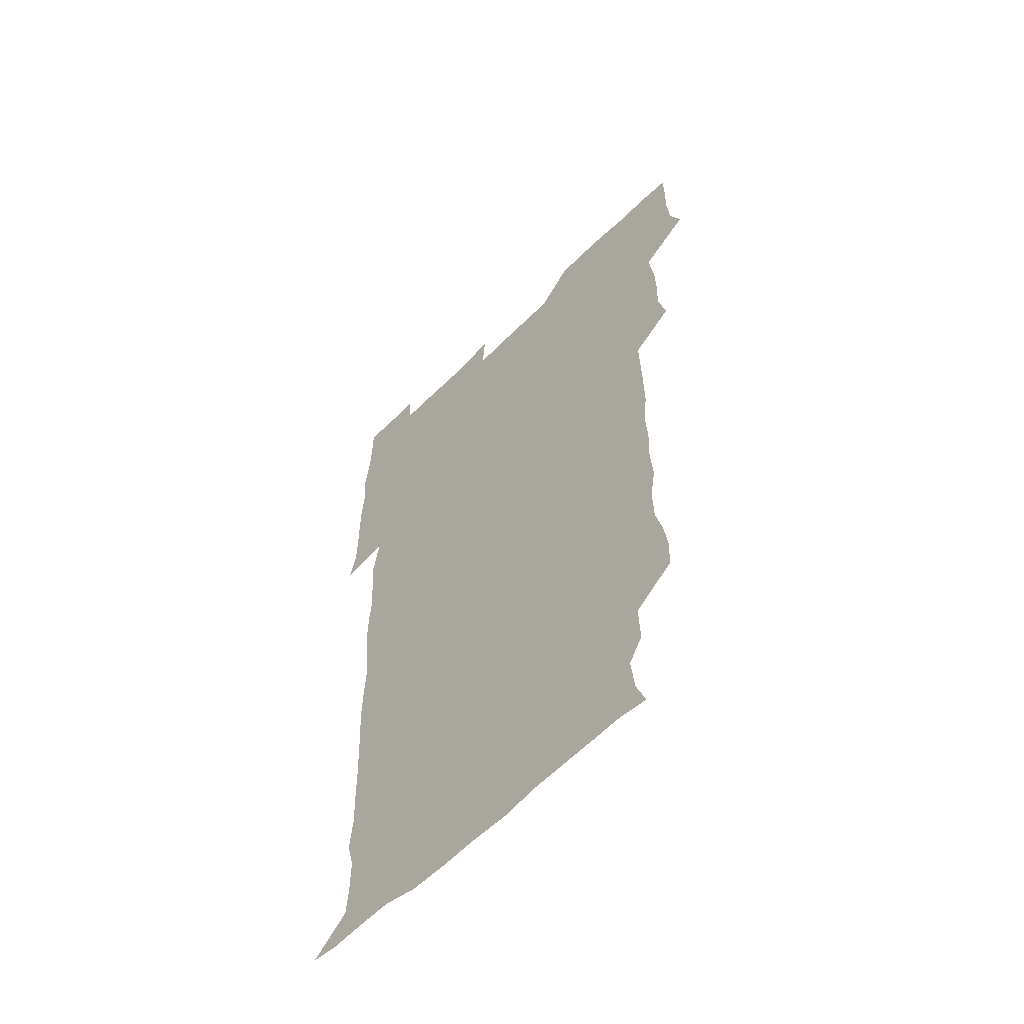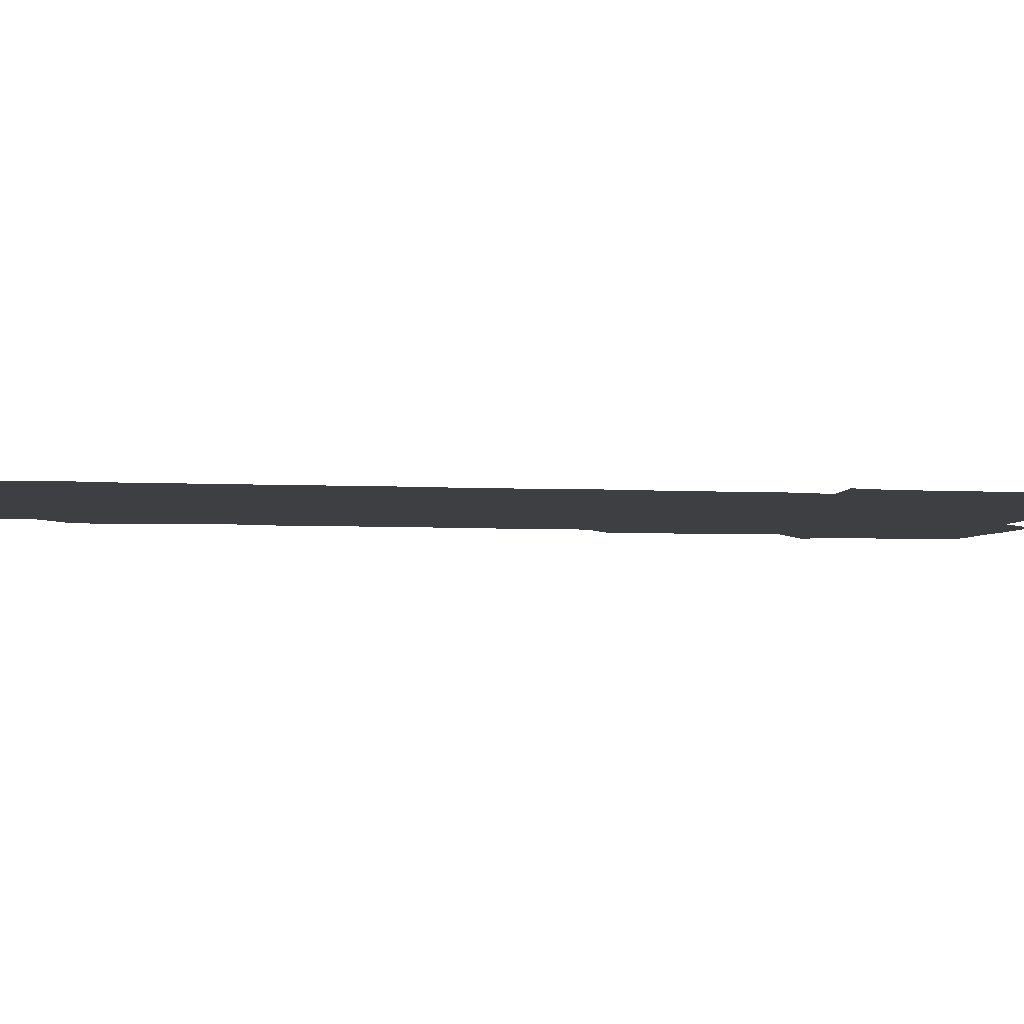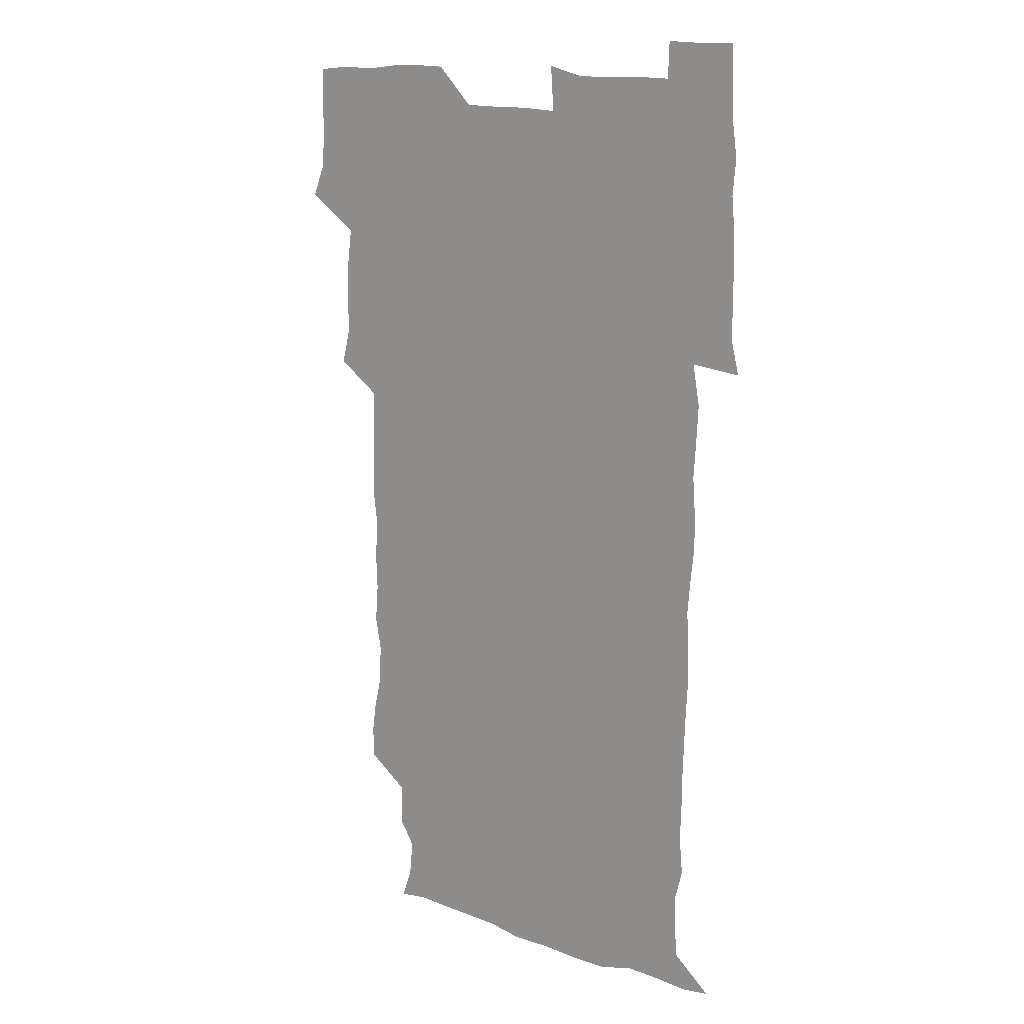
<metadata>
{"format":"obj","ext":"obj","renderer":"f3d","projection":"perspective","resolution":1024,"background":"white","views":[{"elev":-58.4,"azim":-134.3,"up":"+Y"},{"elev":-4.0,"azim":77.9,"up":"+Z"},{"elev":14.1,"azim":37.8,"up":"+Y"}]}
</metadata>
<code>
v 474.1 526.6 0
v 479.6 540.2 0
v 480.7 555.1 0
v 480.6 570.5 0
v 480.9 585.4 0
v 490.5 447.3 0
v 494.4 463 0
v 494 477.3 0
v 494.4 492.9 0
v 496.8 511 0
v 497.8 525.8 0
v 496.7 540.4 0
v 497 554.9 0
v 498 569 0
v 495.6 586.8 0
v 506 248.3 0
v 505.4 261.5 0
v 507.2 274.5 0
v 510.8 289.5 0
v 511.3 306.1 0
v 508.7 320.2 0
v 510 337.1 0
v 509.4 352.5 0
v 510.4 369.7 0
v 508.6 384.6 0
v 508.8 400.1 0
v 509.2 416.3 0
v 509.6 433.8 0
v 509.3 449.3 0
v 511.1 465 0
v 509.3 479.2 0
v 511.1 495.3 0
v 511.9 510.7 0
v 512.3 525.5 0
v 510.6 540.6 0
v 513.3 554.9 0
v 512.2 570 0
v 510.8 586.4 0
v 524.1 177.7 0
v 528.8 190.4 0
v 530.3 206.2 0
v 523.8 216.8 0
v 524.4 234.7 0
v 526.7 252.6 0
v 529.6 269.3 0
v 529.2 284.5 0
v 528.4 299 0
v 528.9 314 0
v 527.6 328.5 0
v 527.4 343.7 0
v 527.1 358.7 0
v 527.6 374.4 0
v 527.1 389.6 0
v 526.5 404.6 0
v 526 419.7 0
v 527.3 436 0
v 526.5 450.8 0
v 527.4 466.3 0
v 526.2 480.8 0
v 528 496.5 0
v 526.8 511.1 0
v 526.8 525.8 0
v 527.5 540.5 0
v 527.4 555 0
v 526.5 570.6 0
v 525.3 588 0
v 537.7 179.5 0
v 538 188.6 0
v 543.6 211 0
v 541.8 225 0
v 541.8 240.2 0
v 544.3 257.3 0
v 544.4 272.3 0
v 544.2 287.1 0
v 544.5 302.4 0
v 543.4 316.4 0
v 542.7 331.1 0
v 544.8 348.3 0
v 543.4 361.6 0
v 543.1 376.6 0
v 543.1 391.7 0
v 542.3 406.3 0
v 542.1 421.5 0
v 541.4 436.1 0
v 542.1 451.6 0
v 542.3 466.7 0
v 542.4 481.7 0
v 542.4 496.5 0
v 542.3 511.1 0
v 542.9 525.7 0
v 542.7 540 0
v 542.8 553.8 0
v 540.8 571.1 0
v 539.3 588.4 0
v 549.8 178.9 0
v 554.7 195.7 0
v 557.8 213.1 0
v 558.7 229.2 0
v 559.6 245.2 0
v 559.5 259.5 0
v 558.8 273.5 0
v 558.9 288.5 0
v 558.4 302.9 0
v 557.9 317.4 0
v 557.8 332.5 0
v 557.5 346.8 0
v 558.1 362.6 0
v 558 377.5 0
v 557.4 392.1 0
v 558.2 408 0
v 557.6 422.3 0
v 557.4 437.1 0
v 557.2 452 0
v 557.6 467.2 0
v 557.7 482 0
v 557.4 496.6 0
v 557.4 511.2 0
v 557.3 525.7 0
v 557.4 540 0
v 556.9 554.4 0
v 555.3 570.5 0
v 553.2 587.9 0
v 564.6 178.4 0
v 569.5 196.5 0
v 573.3 216.1 0
v 573.6 230.6 0
v 573.4 244.9 0
v 573.3 259.6 0
v 573.4 274.4 0
v 572.8 288.4 0
v 572.5 302.9 0
v 572.6 318.3 0
v 572.7 333.4 0
v 572.7 348.2 0
v 573.4 364.1 0
v 572.7 378.1 0
v 571.7 392 0
v 572.3 407.6 0
v 571.8 421.9 0
v 572.5 438 0
v 572.2 452.4 0
v 572 467.1 0
v 571.9 481.8 0
v 571.8 496.4 0
v 572 511.2 0
v 572.2 525.7 0
v 572.2 539.9 0
v 571.3 555 0
v 569.2 571.5 0
v 581.6 177.9 0
v 583.8 191.8 0
v 586.5 214.8 0
v 587.7 231.3 0
v 587.8 245.8 0
v 587.1 258.6 0
v 587.4 274.5 0
v 587 288.5 0
v 586.9 303.4 0
v 587.3 319.2 0
v 587 333.3 0
v 586.6 346.2 0
v 587.2 364.3 0
v 587.5 379.1 0
v 586.8 392.9 0
v 586.7 407.5 0
v 585.9 421.2 0
v 586.7 437.7 0
v 586.7 452.4 0
v 586.6 467.1 0
v 586.6 481.8 0
v 586.7 496.6 0
v 586.9 511.3 0
v 586.6 525.8 0
v 586.6 540.1 0
v 586.2 555.1 0
v 584.9 571.2 0
v 597 175.3 0
v 600.2 195.3 0
v 601 214.4 0
v 601.6 231.3 0
v 601.7 245.4 0
v 601.2 258.1 0
v 601.5 274.7 0
v 601.5 288.6 0
v 601.5 304 0
v 601.4 318.1 0
v 601.3 332.5 0
v 601.7 347.8 0
v 601.4 362.6 0
v 601.4 379.2 0
v 601.4 393.2 0
v 601.3 407.9 0
v 601.1 422.4 0
v 601.2 437.3 0
v 601.4 452.7 0
v 601.4 467.5 0
v 601.3 481.9 0
v 601.4 496.8 0
v 601.6 511.4 0
v 601.4 525.8 0
v 601.2 540.7 0
v 601.1 555.3 0
v 600.6 571.3 0
v 613.9 175.7 0
v 615.6 197.2 0
v 615.7 213.1 0
v 615.6 230.4 0
v 615.6 245.7 0
v 615.7 259.7 0
v 615.9 273.6 0
v 616 289.4 0
v 615.7 303.8 0
v 615.6 318.9 0
v 615.7 331.2 0
v 616.1 349.2 0
v 615.9 363.5 0
v 616 377.7 0
v 615.8 393.3 0
v 615.8 407.6 0
v 615.8 423 0
v 615.8 437.2 0
v 615.7 453.1 0
v 615.8 467.4 0
v 615.8 481.9 0
v 615.9 496.7 0
v 615.9 511.4 0
v 615.9 525.8 0
v 616.1 540.2 0
v 616.1 555.3 0
v 616.3 570.4 0
v 615 589.4 0
v 630.8 174.9 0
v 630.3 197.3 0
v 630.3 214.8 0
v 630.1 229.7 0
v 630 244.3 0
v 629.9 258.7 0
v 630.6 272.2 0
v 629.9 290 0
v 630 304.3 0
v 630.2 318.3 0
v 630.5 334.4 0
v 630.3 349.4 0
v 630.3 363.7 0
v 630.4 378 0
v 630.2 393.3 0
v 630.2 407.9 0
v 630.4 422.4 0
v 630.3 437.7 0
v 630.3 452.5 0
v 630.2 467.4 0
v 630.2 482 0
v 630.7 496.4 0
v 630.2 511.5 0
v 630.6 526 0
v 630.6 540.5 0
v 630.7 555.1 0
v 630.6 570.8 0
v 630.7 585.4 0
v 647.4 175.1 0
v 645.4 195.9 0
v 644.4 214.6 0
v 644 230.1 0
v 644.6 243.2 0
v 645.4 256 0
v 644.7 273.1 0
v 644.7 288.2 0
v 644.2 303.8 0
v 644.9 317.2 0
v 644.4 334.2 0
v 644.5 348.8 0
v 644.4 363.6 0
v 644.7 377.9 0
v 645 392.5 0
v 644.9 407.6 0
v 644.8 422.7 0
v 645 437.3 0
v 645 452.3 0
v 644.8 467.3 0
v 645.1 481.9 0
v 645 496.7 0
v 645.4 511.2 0
v 645 526.2 0
v 645.1 540.6 0
v 645.3 555.4 0
v 645.3 571.2 0
v 645.6 585.4 0
v 663 179.1 0
v 660.6 195.6 0
v 658.6 213.5 0
v 658.4 228.6 0
v 658.8 242.8 0
v 658.7 258.3 0
v 659.6 271.7 0
v 658.8 287.8 0
v 659.2 302.2 0
v 658.8 318.2 0
v 659.4 332.3 0
v 659.6 347 0
v 659.3 362.3 0
v 658.9 377.8 0
v 659.6 392.1 0
v 659.5 407.2 0
v 659.4 422.3 0
v 659.5 437.2 0
v 659.5 452.3 0
v 659.6 467.2 0
v 659.6 482 0
v 659 497 0
v 659.6 511.4 0
v 659.6 526.2 0
v 660 540.9 0
v 660 555.7 0
v 660.3 570.6 0
v 660.5 585.8 0
v 678.4 178.8 0
v 676.4 192.6 0
v 674 209.9 0
v 673.5 225.5 0
v 673.9 240.2 0
v 673.8 255.3 0
v 674.1 270 0
v 673.6 285.6 0
v 673.9 300.5 0
v 673.3 316.4 0
v 673.8 331 0
v 674.1 345.7 0
v 673.9 361.1 0
v 674.8 375.7 0
v 676.4 389.9 0
v 674.9 405.9 0
v 675.5 420.7 0
v 674.8 436.4 0
v 675.4 451.6 0
v 674.8 467 0
v 674.8 481.6 0
v 674.6 496.6 0
v 673.8 511.5 0
v 674.9 526 0
v 673.9 541.3 0
v 674.4 555.6 0
v 674.8 569.9 0
v 675.3 585.4 0
v 675.9 600.7 0
v 693 177.8 0
v 688.6 193.7 0
v 687.6 207.5 0
v 687.5 222.2 0
v 690.7 234.8 0
v 689.2 250.9 0
v 689.7 265.6 0
v 689.8 280.7 0
v 690.3 295.6 0
v 690.9 310.7 0
v 691.8 325.5 0
v 691.4 341 0
v 690.6 357.3 0
v 691.9 372.3 0
v 693.5 386.8 0
v 693.3 402 0
v 692.2 418.1 0
v 693.2 433.7 0
v 694 449.7 0
v 691 467.3 0
v 691.2 480.6 0
v 692.2 494.9 0
v 690.3 510.5 0
v 691 525.2 0
v 689.8 540.7 0
v 689.4 555.5 0
v 689.1 569.9 0
v 690.3 584.8 0
v 690.9 600 0
v 705.3 179.5 0
v 713.2 464.9 0
v 709.8 478.7 0
v 709.6 492.9 0
v 709.7 507.9 0
v 709.6 523 0
v 708.1 538.9 0
v 709.5 554.3 0
v 707.4 570 0
v 706.7 585.3 0
v 706.6 600.4 0
f 10 11 1
f 1 11 2
f 11 12 2
f 2 12 3
f 12 13 3
f 3 13 4
f 13 14 4
f 4 14 5
f 14 15 5
f 28 29 6
f 6 29 7
f 29 30 7
f 7 30 8
f 30 31 8
f 8 31 9
f 31 32 9
f 9 32 10
f 32 33 10
f 10 33 11
f 33 34 11
f 11 34 12
f 34 35 12
f 12 35 13
f 35 36 13
f 13 36 14
f 36 37 14
f 14 37 15
f 37 38 15
f 43 44 16
f 16 44 17
f 44 45 17
f 17 45 18
f 45 46 18
f 18 46 19
f 46 47 19
f 19 47 20
f 47 48 20
f 20 48 21
f 48 49 21
f 21 49 22
f 49 50 22
f 22 50 23
f 50 51 23
f 23 51 24
f 51 52 24
f 24 52 25
f 52 53 25
f 25 53 26
f 53 54 26
f 26 54 27
f 54 55 27
f 27 55 28
f 55 56 28
f 28 56 29
f 56 57 29
f 29 57 30
f 57 58 30
f 30 58 31
f 58 59 31
f 31 59 32
f 59 60 32
f 32 60 33
f 60 61 33
f 33 61 34
f 61 62 34
f 34 62 35
f 62 63 35
f 35 63 36
f 63 64 36
f 36 64 37
f 64 65 37
f 37 65 38
f 65 66 38
f 39 67 40
f 67 68 40
f 40 68 41
f 68 69 41
f 41 69 42
f 69 70 42
f 42 70 43
f 70 71 43
f 43 71 44
f 71 72 44
f 44 72 45
f 72 73 45
f 45 73 46
f 73 74 46
f 46 74 47
f 74 75 47
f 47 75 48
f 75 76 48
f 48 76 49
f 76 77 49
f 49 77 50
f 77 78 50
f 50 78 51
f 78 79 51
f 51 79 52
f 79 80 52
f 52 80 53
f 80 81 53
f 53 81 54
f 81 82 54
f 54 82 55
f 82 83 55
f 55 83 56
f 83 84 56
f 56 84 57
f 84 85 57
f 57 85 58
f 85 86 58
f 58 86 59
f 86 87 59
f 59 87 60
f 87 88 60
f 60 88 61
f 88 89 61
f 61 89 62
f 89 90 62
f 62 90 63
f 90 91 63
f 63 91 64
f 91 92 64
f 64 92 65
f 92 93 65
f 65 93 66
f 93 94 66
f 67 95 68
f 95 96 68
f 68 96 69
f 96 97 69
f 69 97 70
f 97 98 70
f 70 98 71
f 98 99 71
f 71 99 72
f 99 100 72
f 72 100 73
f 100 101 73
f 73 101 74
f 101 102 74
f 74 102 75
f 102 103 75
f 75 103 76
f 103 104 76
f 76 104 77
f 104 105 77
f 77 105 78
f 105 106 78
f 78 106 79
f 106 107 79
f 79 107 80
f 107 108 80
f 80 108 81
f 108 109 81
f 81 109 82
f 109 110 82
f 82 110 83
f 110 111 83
f 83 111 84
f 111 112 84
f 84 112 85
f 112 113 85
f 85 113 86
f 113 114 86
f 86 114 87
f 114 115 87
f 87 115 88
f 115 116 88
f 88 116 89
f 116 117 89
f 89 117 90
f 117 118 90
f 90 118 91
f 118 119 91
f 91 119 92
f 119 120 92
f 92 120 93
f 120 121 93
f 93 121 94
f 121 122 94
f 95 123 96
f 123 124 96
f 96 124 97
f 124 125 97
f 97 125 98
f 125 126 98
f 98 126 99
f 126 127 99
f 99 127 100
f 127 128 100
f 100 128 101
f 128 129 101
f 101 129 102
f 129 130 102
f 102 130 103
f 130 131 103
f 103 131 104
f 131 132 104
f 104 132 105
f 132 133 105
f 105 133 106
f 133 134 106
f 106 134 107
f 134 135 107
f 107 135 108
f 135 136 108
f 108 136 109
f 136 137 109
f 109 137 110
f 137 138 110
f 110 138 111
f 138 139 111
f 111 139 112
f 139 140 112
f 112 140 113
f 140 141 113
f 113 141 114
f 141 142 114
f 114 142 115
f 142 143 115
f 115 143 116
f 143 144 116
f 116 144 117
f 144 145 117
f 117 145 118
f 145 146 118
f 118 146 119
f 146 147 119
f 119 147 120
f 147 148 120
f 120 148 121
f 148 149 121
f 121 149 122
f 123 150 124
f 150 151 124
f 124 151 125
f 151 152 125
f 125 152 126
f 152 153 126
f 126 153 127
f 153 154 127
f 127 154 128
f 154 155 128
f 128 155 129
f 155 156 129
f 129 156 130
f 156 157 130
f 130 157 131
f 157 158 131
f 131 158 132
f 158 159 132
f 132 159 133
f 159 160 133
f 133 160 134
f 160 161 134
f 134 161 135
f 161 162 135
f 135 162 136
f 162 163 136
f 136 163 137
f 163 164 137
f 137 164 138
f 164 165 138
f 138 165 139
f 165 166 139
f 139 166 140
f 166 167 140
f 140 167 141
f 167 168 141
f 141 168 142
f 168 169 142
f 142 169 143
f 169 170 143
f 143 170 144
f 170 171 144
f 144 171 145
f 171 172 145
f 145 172 146
f 172 173 146
f 146 173 147
f 173 174 147
f 147 174 148
f 174 175 148
f 148 175 149
f 175 176 149
f 150 177 151
f 177 178 151
f 151 178 152
f 178 179 152
f 152 179 153
f 179 180 153
f 153 180 154
f 180 181 154
f 154 181 155
f 181 182 155
f 155 182 156
f 182 183 156
f 156 183 157
f 183 184 157
f 157 184 158
f 184 185 158
f 158 185 159
f 185 186 159
f 159 186 160
f 186 187 160
f 160 187 161
f 187 188 161
f 161 188 162
f 188 189 162
f 162 189 163
f 189 190 163
f 163 190 164
f 190 191 164
f 164 191 165
f 191 192 165
f 165 192 166
f 192 193 166
f 166 193 167
f 193 194 167
f 167 194 168
f 194 195 168
f 168 195 169
f 195 196 169
f 169 196 170
f 196 197 170
f 170 197 171
f 197 198 171
f 171 198 172
f 198 199 172
f 172 199 173
f 199 200 173
f 173 200 174
f 200 201 174
f 174 201 175
f 201 202 175
f 175 202 176
f 202 203 176
f 177 204 178
f 204 205 178
f 178 205 179
f 205 206 179
f 179 206 180
f 206 207 180
f 180 207 181
f 207 208 181
f 181 208 182
f 208 209 182
f 182 209 183
f 209 210 183
f 183 210 184
f 210 211 184
f 184 211 185
f 211 212 185
f 185 212 186
f 212 213 186
f 186 213 187
f 213 214 187
f 187 214 188
f 214 215 188
f 188 215 189
f 215 216 189
f 189 216 190
f 216 217 190
f 190 217 191
f 217 218 191
f 191 218 192
f 218 219 192
f 192 219 193
f 219 220 193
f 193 220 194
f 220 221 194
f 194 221 195
f 221 222 195
f 195 222 196
f 222 223 196
f 196 223 197
f 223 224 197
f 197 224 198
f 224 225 198
f 198 225 199
f 225 226 199
f 199 226 200
f 226 227 200
f 200 227 201
f 227 228 201
f 201 228 202
f 228 229 202
f 202 229 203
f 229 230 203
f 204 232 205
f 232 233 205
f 205 233 206
f 233 234 206
f 206 234 207
f 234 235 207
f 207 235 208
f 235 236 208
f 208 236 209
f 236 237 209
f 209 237 210
f 237 238 210
f 210 238 211
f 238 239 211
f 211 239 212
f 239 240 212
f 212 240 213
f 240 241 213
f 213 241 214
f 241 242 214
f 214 242 215
f 242 243 215
f 215 243 216
f 243 244 216
f 216 244 217
f 244 245 217
f 217 245 218
f 245 246 218
f 218 246 219
f 246 247 219
f 219 247 220
f 247 248 220
f 220 248 221
f 248 249 221
f 221 249 222
f 249 250 222
f 222 250 223
f 250 251 223
f 223 251 224
f 251 252 224
f 224 252 225
f 252 253 225
f 225 253 226
f 253 254 226
f 226 254 227
f 254 255 227
f 227 255 228
f 255 256 228
f 228 256 229
f 256 257 229
f 229 257 230
f 257 258 230
f 230 258 231
f 258 259 231
f 232 260 233
f 260 261 233
f 233 261 234
f 261 262 234
f 234 262 235
f 262 263 235
f 235 263 236
f 263 264 236
f 236 264 237
f 264 265 237
f 237 265 238
f 265 266 238
f 238 266 239
f 266 267 239
f 239 267 240
f 267 268 240
f 240 268 241
f 268 269 241
f 241 269 242
f 269 270 242
f 242 270 243
f 270 271 243
f 243 271 244
f 271 272 244
f 244 272 245
f 272 273 245
f 245 273 246
f 273 274 246
f 246 274 247
f 274 275 247
f 247 275 248
f 275 276 248
f 248 276 249
f 276 277 249
f 249 277 250
f 277 278 250
f 250 278 251
f 278 279 251
f 251 279 252
f 279 280 252
f 252 280 253
f 280 281 253
f 253 281 254
f 281 282 254
f 254 282 255
f 282 283 255
f 255 283 256
f 283 284 256
f 256 284 257
f 284 285 257
f 257 285 258
f 285 286 258
f 258 286 259
f 286 287 259
f 260 288 261
f 288 289 261
f 261 289 262
f 289 290 262
f 262 290 263
f 290 291 263
f 263 291 264
f 291 292 264
f 264 292 265
f 292 293 265
f 265 293 266
f 293 294 266
f 266 294 267
f 294 295 267
f 267 295 268
f 295 296 268
f 268 296 269
f 296 297 269
f 269 297 270
f 297 298 270
f 270 298 271
f 298 299 271
f 271 299 272
f 299 300 272
f 272 300 273
f 300 301 273
f 273 301 274
f 301 302 274
f 274 302 275
f 302 303 275
f 275 303 276
f 303 304 276
f 276 304 277
f 304 305 277
f 277 305 278
f 305 306 278
f 278 306 279
f 306 307 279
f 279 307 280
f 307 308 280
f 280 308 281
f 308 309 281
f 281 309 282
f 309 310 282
f 282 310 283
f 310 311 283
f 283 311 284
f 311 312 284
f 284 312 285
f 312 313 285
f 285 313 286
f 313 314 286
f 286 314 287
f 314 315 287
f 288 316 289
f 316 317 289
f 289 317 290
f 317 318 290
f 290 318 291
f 318 319 291
f 291 319 292
f 319 320 292
f 292 320 293
f 320 321 293
f 293 321 294
f 321 322 294
f 294 322 295
f 322 323 295
f 295 323 296
f 323 324 296
f 296 324 297
f 324 325 297
f 297 325 298
f 325 326 298
f 298 326 299
f 326 327 299
f 299 327 300
f 327 328 300
f 300 328 301
f 328 329 301
f 301 329 302
f 329 330 302
f 302 330 303
f 330 331 303
f 303 331 304
f 331 332 304
f 304 332 305
f 332 333 305
f 305 333 306
f 333 334 306
f 306 334 307
f 334 335 307
f 307 335 308
f 335 336 308
f 308 336 309
f 336 337 309
f 309 337 310
f 337 338 310
f 310 338 311
f 338 339 311
f 311 339 312
f 339 340 312
f 312 340 313
f 340 341 313
f 313 341 314
f 341 342 314
f 314 342 315
f 342 343 315
f 316 345 317
f 345 346 317
f 317 346 318
f 346 347 318
f 318 347 319
f 347 348 319
f 319 348 320
f 348 349 320
f 320 349 321
f 349 350 321
f 321 350 322
f 350 351 322
f 322 351 323
f 351 352 323
f 323 352 324
f 352 353 324
f 324 353 325
f 353 354 325
f 325 354 326
f 354 355 326
f 326 355 327
f 355 356 327
f 327 356 328
f 356 357 328
f 328 357 329
f 357 358 329
f 329 358 330
f 358 359 330
f 330 359 331
f 359 360 331
f 331 360 332
f 360 361 332
f 332 361 333
f 361 362 333
f 333 362 334
f 362 363 334
f 334 363 335
f 363 364 335
f 335 364 336
f 364 365 336
f 336 365 337
f 365 366 337
f 337 366 338
f 366 367 338
f 338 367 339
f 367 368 339
f 339 368 340
f 368 369 340
f 340 369 341
f 369 370 341
f 341 370 342
f 370 371 342
f 342 371 343
f 371 372 343
f 343 372 344
f 372 373 344
f 345 374 346
f 364 375 365
f 375 376 365
f 365 376 366
f 376 377 366
f 366 377 367
f 377 378 367
f 367 378 368
f 378 379 368
f 368 379 369
f 379 380 369
f 369 380 370
f 380 381 370
f 370 381 371
f 381 382 371
f 371 382 372
f 382 383 372
f 372 383 373
f 383 384 373

</code>
